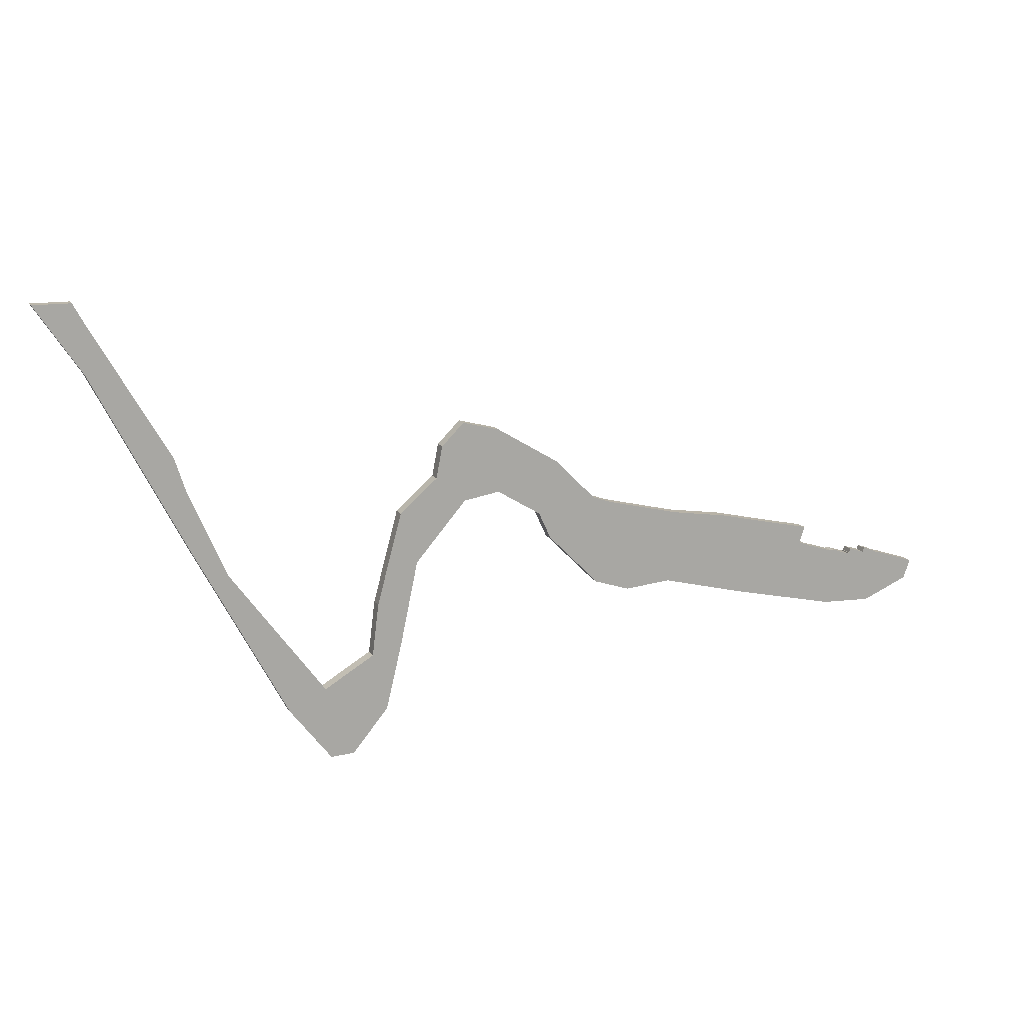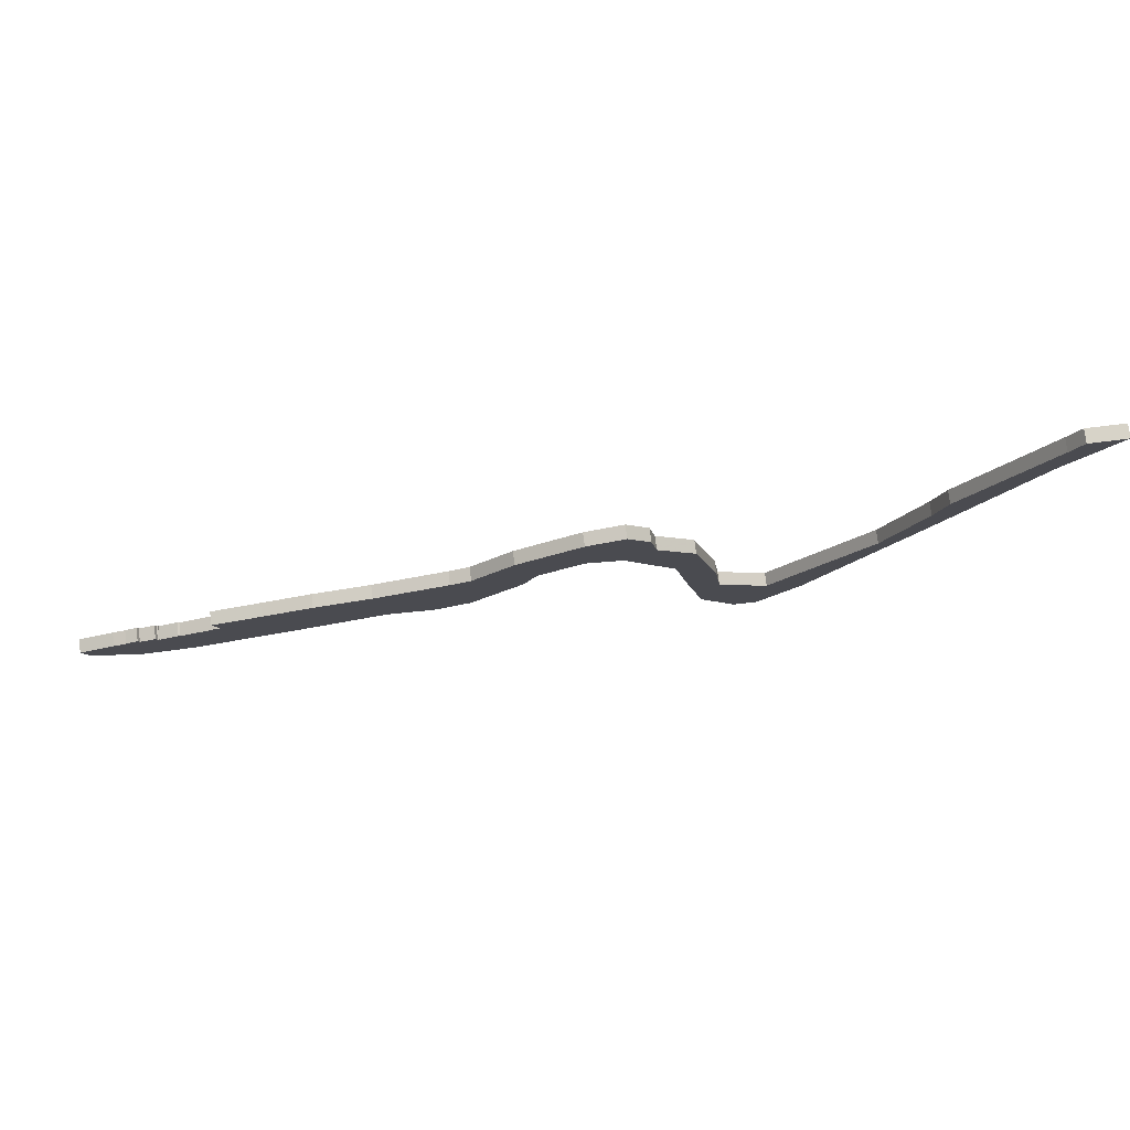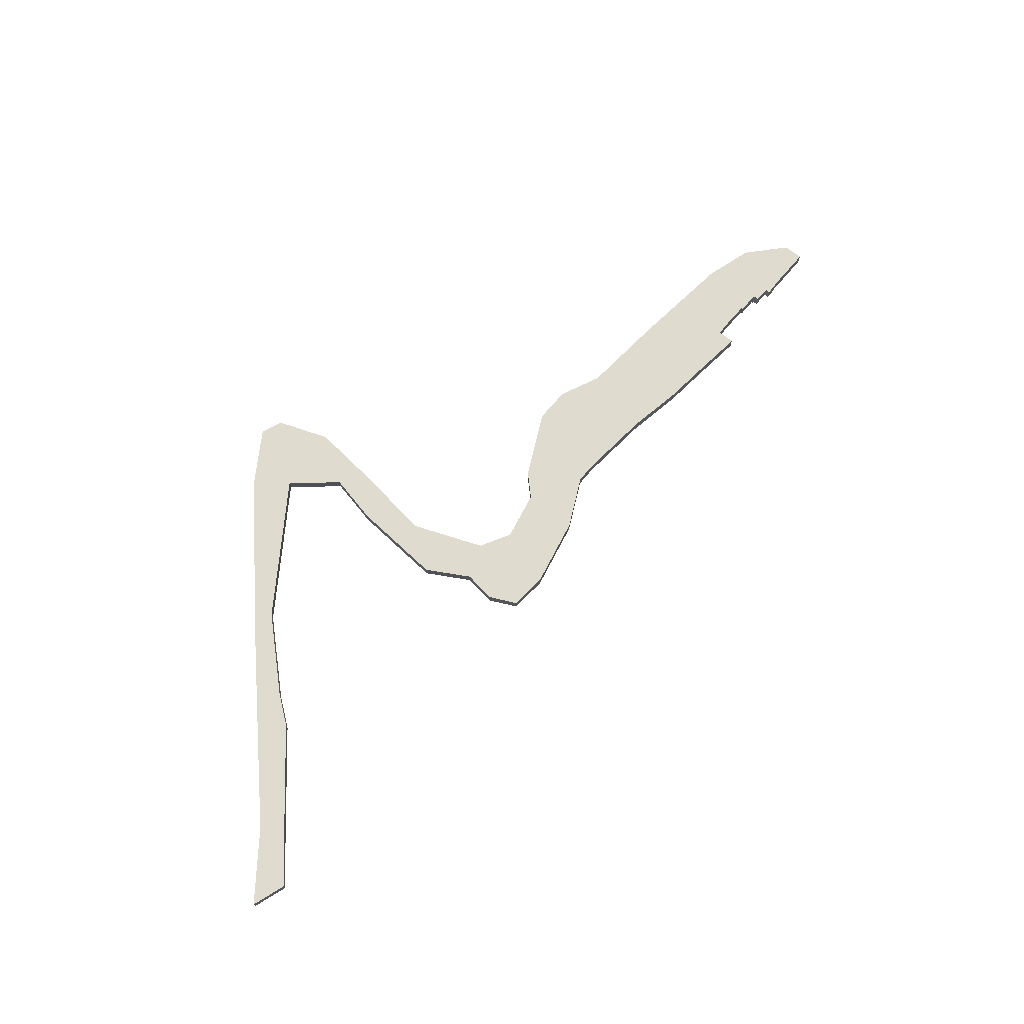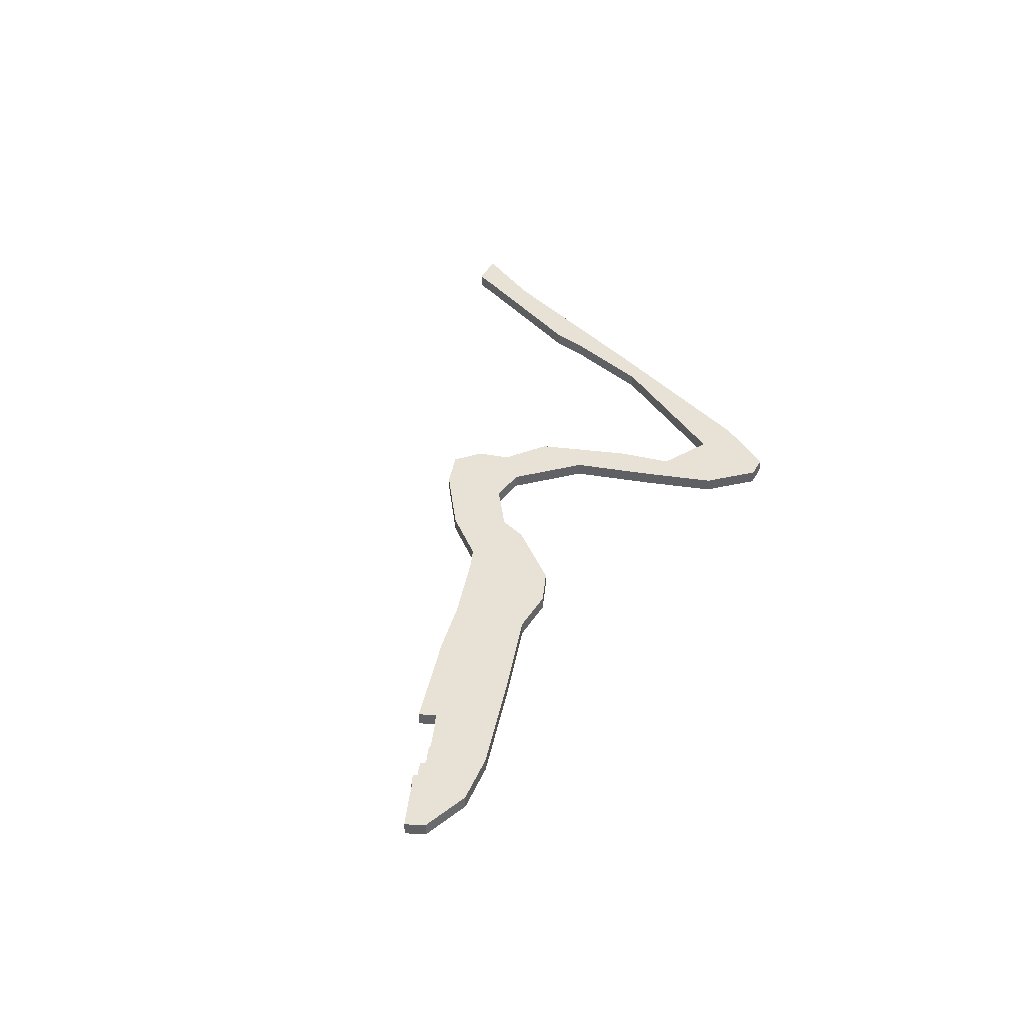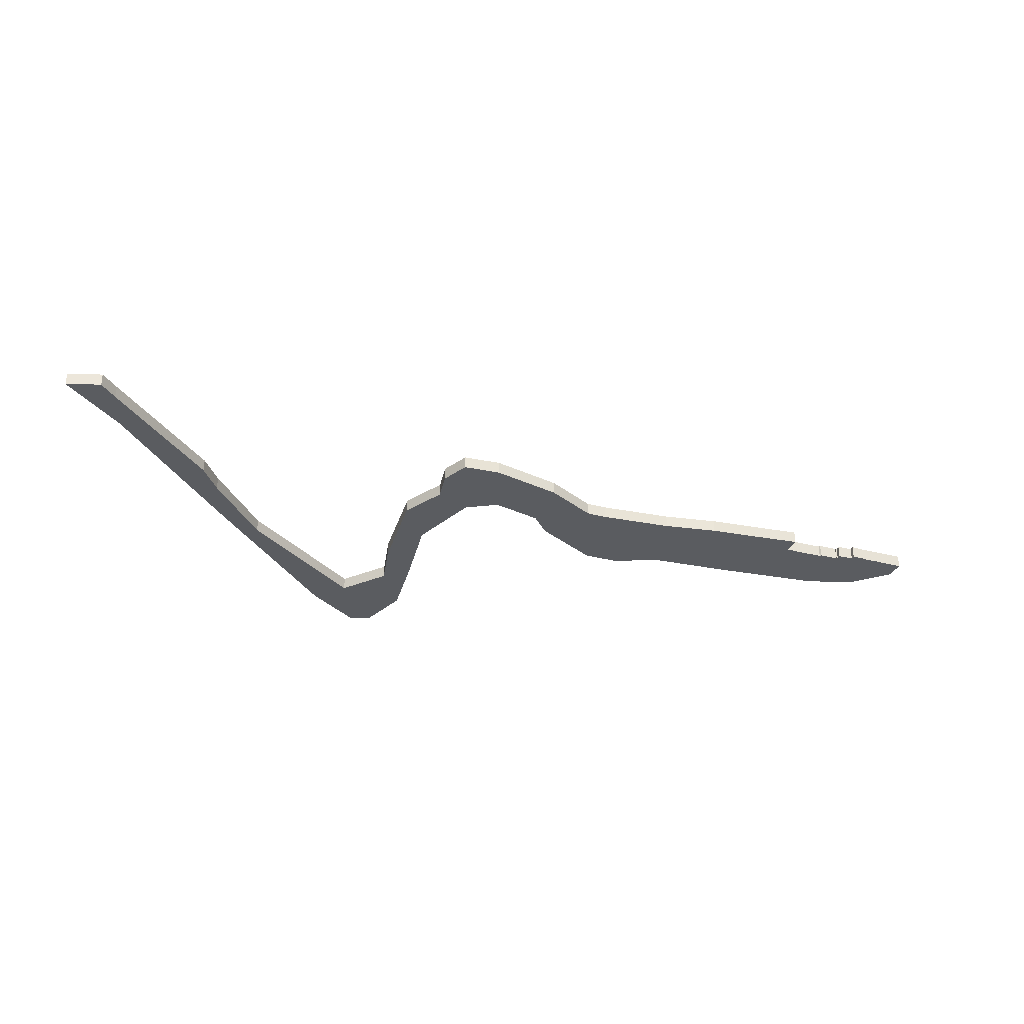
<metadata>
{"format":"obj","ext":"obj","renderer":"f3d","projection":"perspective","resolution":1024,"background":"white","views":[{"elev":14.0,"azim":-20.8,"up":"+Z"},{"elev":76.5,"azim":173.0,"up":"+Z"},{"elev":70.5,"azim":-31.6,"up":"+Y"},{"elev":40.2,"azim":113.8,"up":"+Y"},{"elev":-33.8,"azim":-1.5,"up":"+Y"}]}
</metadata>
<code>
v -2.907 -0.09822 6.342
v -3.195 -0.09822 6.771
v -2.961 -0.09822 6.771
v -2.89 -0.09822 6.641
v -2.404 -0.09822 5.804
v -2.333 -0.09822 5.585
v -2.318 -0.09822 5.204
v -2.098 -0.09822 5.041
v -1.731 -0.09822 4.105
v -1.495 -0.09822 4.228
v -1.467 -0.09822 3.766
v -1.317 -0.09822 3.774
v -1.179 -0.09822 4.417
v -1.09 -0.09822 4.049
v -1.137 -0.09822 4.75
v -0.987 -0.09822 4.474
v -0.979 -0.09822 5.334
v -0.8744 -0.09822 5.004
v -0.7375 -0.09822 5.544
v -0.698 -0.09822 5.748
v -0.5556 -0.09822 5.891
v -0.5489 -0.09822 5.383
v -0.3193 -0.09822 5.423
v -0.3164 -0.09822 5.83
v -0.0373 -0.09822 5.253
v 0.08589 -0.09822 5.589
v 0.04184 -0.09822 5.083
v 0.3475 -0.09822 5.327
v 0.3733 -0.09822 4.752
v 0.4742 -0.09822 5.285
v 0.5982 -0.09822 4.679
v 0.8934 -0.09822 4.707
v 0.9399 -0.09822 5.175
v 1.299 -0.09822 5.121
v 1.423 -0.09822 4.577
v 1.612 -0.09822 5.051
v 1.89 -0.09822 4.876
v 1.925 -0.09822 4.983
v 1.945 -0.09822 4.855
v 1.946 -0.09822 4.857
v 2.111 -0.09822 4.427
v 2.141 -0.09822 4.794
v 2.152 -0.09822 4.801
v 2.273 -0.09822 4.762
v 2.275 -0.09822 4.768
v 2.284 -0.09822 4.766
v 2.293 -0.09822 4.794
v 2.392 -0.09822 4.763
v 2.436 -0.09822 4.415
v 2.402 -0.09822 4.79
v 2.475 -0.09822 4.759
v 2.476 -0.09822 4.765
v 2.557 -0.09822 4.736
v 2.731 -0.09822 4.543
v 2.776 -0.09822 4.664
v -2.961 -0.1827 6.771
v -3.195 -0.1827 6.771
v -2.907 -0.1827 6.342
v -2.89 -0.1827 6.641
v -2.404 -0.1827 5.804
v -2.333 -0.1827 5.585
v -2.318 -0.1827 5.204
v -2.098 -0.1827 5.041
v -1.731 -0.1827 4.105
v -1.495 -0.1827 4.228
v -1.467 -0.1827 3.766
v -1.317 -0.1827 3.774
v -1.179 -0.1827 4.417
v -1.09 -0.1827 4.049
v -1.137 -0.1827 4.75
v -0.987 -0.1827 4.474
v -0.979 -0.1827 5.334
v -0.8744 -0.1827 5.004
v -0.7375 -0.1827 5.544
v -0.5556 -0.1827 5.891
v -0.698 -0.1827 5.748
v -0.5489 -0.1827 5.383
v -0.3193 -0.1827 5.423
v -0.3164 -0.1827 5.83
v -0.0373 -0.1827 5.253
v 0.08589 -0.1827 5.589
v 0.04184 -0.1827 5.083
v 0.3475 -0.1827 5.327
v 0.3733 -0.1827 4.752
v 0.4742 -0.1827 5.285
v 0.5982 -0.1827 4.679
v 0.8934 -0.1827 4.707
v 0.9399 -0.1827 5.175
v 1.299 -0.1827 5.121
v 1.423 -0.1827 4.577
v 1.612 -0.1827 5.051
v 1.89 -0.1827 4.876
v 1.925 -0.1827 4.983
v 1.945 -0.1827 4.855
v 1.946 -0.1827 4.857
v 2.111 -0.1827 4.427
v 2.141 -0.1827 4.794
v 2.152 -0.1827 4.801
v 2.273 -0.1827 4.762
v 2.284 -0.1827 4.766
v 2.275 -0.1827 4.768
v 2.392 -0.1827 4.763
v 2.293 -0.1827 4.794
v 2.436 -0.1827 4.415
v 2.402 -0.1827 4.79
v 2.475 -0.1827 4.759
v 2.476 -0.1827 4.765
v 2.557 -0.1827 4.736
v 2.731 -0.1827 4.543
v 2.776 -0.1827 4.664
v -1.495 -0.1827 4.228
v -1.179 -0.1827 4.417
v -1.179 -0.09822 4.417
v -1.495 -0.09822 4.228
v -2.098 -0.1827 5.041
v -1.495 -0.1827 4.228
v -1.495 -0.09822 4.228
v -2.098 -0.09822 5.041
v -2.89 -0.1827 6.641
v -2.404 -0.1827 5.804
v -2.404 -0.09822 5.804
v -2.89 -0.09822 6.641
v -2.961 -0.1827 6.771
v -2.89 -0.1827 6.641
v -2.89 -0.09822 6.641
v -2.961 -0.09822 6.771
v -3.195 -0.1827 6.771
v -2.961 -0.1827 6.771
v -2.961 -0.09822 6.771
v -3.195 -0.09822 6.771
v -1.317 -0.1827 3.774
v -1.467 -0.1827 3.766
v -1.467 -0.09822 3.766
v -1.317 -0.09822 3.774
v -1.09 -0.1827 4.049
v -1.317 -0.1827 3.774
v -1.317 -0.09822 3.774
v -1.09 -0.09822 4.049
v -0.987 -0.1827 4.474
v -1.09 -0.1827 4.049
v -1.09 -0.09822 4.049
v -0.987 -0.09822 4.474
v -0.8744 -0.1827 5.004
v -0.987 -0.1827 4.474
v -0.987 -0.09822 4.474
v -0.8744 -0.09822 5.004
v -0.5489 -0.1827 5.383
v -0.8744 -0.1827 5.004
v -0.8744 -0.09822 5.004
v -0.5489 -0.09822 5.383
v -0.3193 -0.1827 5.423
v -0.5489 -0.1827 5.383
v -0.5489 -0.09822 5.383
v -0.3193 -0.09822 5.423
v -0.0373 -0.1827 5.253
v -0.3193 -0.1827 5.423
v -0.3193 -0.09822 5.423
v -0.0373 -0.09822 5.253
v 0.04184 -0.1827 5.083
v -0.0373 -0.1827 5.253
v -0.0373 -0.09822 5.253
v 0.04184 -0.09822 5.083
v 0.3733 -0.1827 4.752
v 0.04184 -0.1827 5.083
v 0.04184 -0.09822 5.083
v 0.3733 -0.09822 4.752
v 0.5982 -0.1827 4.679
v 0.3733 -0.1827 4.752
v 0.3733 -0.09822 4.752
v 0.5982 -0.09822 4.679
v 0.8934 -0.1827 4.707
v 0.5982 -0.1827 4.679
v 0.5982 -0.09822 4.679
v 0.8934 -0.09822 4.707
v 1.423 -0.1827 4.577
v 0.8934 -0.1827 4.707
v 0.8934 -0.09822 4.707
v 1.423 -0.09822 4.577
v 2.731 -0.1827 4.543
v 2.436 -0.1827 4.415
v 2.436 -0.09822 4.415
v 2.731 -0.09822 4.543
v 2.776 -0.1827 4.664
v 2.731 -0.1827 4.543
v 2.731 -0.09822 4.543
v 2.776 -0.09822 4.664
v 2.695 -0.1827 4.69
v 2.776 -0.1827 4.664
v 2.776 -0.09822 4.664
v 2.695 -0.09822 4.69
v 2.557 -0.1827 4.736
v 2.695 -0.1827 4.69
v 2.695 -0.09822 4.69
v 2.557 -0.09822 4.736
v 2.475 -0.1827 4.759
v 2.557 -0.1827 4.736
v 2.557 -0.09822 4.736
v 2.475 -0.09822 4.759
v 2.476 -0.1827 4.765
v 2.475 -0.1827 4.759
v 2.475 -0.09822 4.759
v 2.476 -0.09822 4.765
v 2.402 -0.1827 4.79
v 2.476 -0.1827 4.765
v 2.476 -0.09822 4.765
v 2.402 -0.09822 4.79
v 2.392 -0.1827 4.763
v 2.402 -0.1827 4.79
v 2.402 -0.09822 4.79
v 2.392 -0.09822 4.763
v 2.293 -0.1827 4.794
v 2.392 -0.1827 4.763
v 2.392 -0.09822 4.763
v 2.293 -0.09822 4.794
v 2.284 -0.1827 4.766
v 2.293 -0.1827 4.794
v 2.293 -0.09822 4.794
v 2.284 -0.09822 4.766
v 2.275 -0.1827 4.768
v 2.284 -0.1827 4.766
v 2.284 -0.09822 4.766
v 2.275 -0.09822 4.768
v 2.273 -0.1827 4.762
v 2.275 -0.1827 4.768
v 2.275 -0.09822 4.768
v 2.273 -0.09822 4.762
v 2.152 -0.1827 4.801
v 2.273 -0.1827 4.762
v 2.273 -0.09822 4.762
v 2.152 -0.09822 4.801
v 2.141 -0.1827 4.794
v 2.152 -0.1827 4.801
v 2.152 -0.09822 4.801
v 2.141 -0.09822 4.794
v 1.945 -0.1827 4.855
v 2.141 -0.1827 4.794
v 2.141 -0.09822 4.794
v 1.945 -0.09822 4.855
v 1.946 -0.1827 4.857
v 1.945 -0.1827 4.855
v 1.945 -0.09822 4.855
v 1.946 -0.09822 4.857
v 1.89 -0.1827 4.876
v 1.946 -0.1827 4.857
v 1.946 -0.09822 4.857
v 1.89 -0.09822 4.876
v 1.925 -0.1827 4.983
v 1.89 -0.1827 4.876
v 1.89 -0.09822 4.876
v 1.925 -0.09822 4.983
v 1.612 -0.1827 5.051
v 1.925 -0.1827 4.983
v 1.925 -0.09822 4.983
v 1.612 -0.09822 5.051
v 0.08589 -0.1827 5.589
v 0.3475 -0.1827 5.327
v 0.3475 -0.09822 5.327
v 0.08589 -0.09822 5.589
v -0.3164 -0.1827 5.83
v 0.08589 -0.1827 5.589
v 0.08589 -0.09822 5.589
v -0.3164 -0.09822 5.83
v -0.5556 -0.1827 5.891
v -0.3164 -0.1827 5.83
v -0.3164 -0.09822 5.83
v -0.5556 -0.09822 5.891
v -0.698 -0.1827 5.748
v -0.5556 -0.1827 5.891
v -0.5556 -0.09822 5.891
v -0.698 -0.09822 5.748
v -0.7375 -0.1827 5.544
v -0.698 -0.1827 5.748
v -0.698 -0.09822 5.748
v -0.7375 -0.09822 5.544
v -0.979 -0.1827 5.334
v -0.7375 -0.1827 5.544
v -0.7375 -0.09822 5.544
v -0.979 -0.09822 5.334
f 1 2 3
f 1 3 4
f 1 4 5
f 1 5 6
f 7 1 6
f 7 6 8
f 9 7 8
f 9 8 10
f 11 9 10
f 12 11 10
f 12 10 13
f 14 12 13
f 14 13 15
f 16 14 15
f 16 15 17
f 18 16 17
f 18 17 19
f 19 20 21
f 18 19 21
f 22 18 21
f 23 22 21
f 23 21 24
f 25 23 24
f 25 24 26
f 27 25 26
f 27 26 28
f 29 27 28
f 29 28 30
f 31 29 30
f 32 31 30
f 32 30 33
f 32 33 34
f 35 32 34
f 35 34 36
f 35 36 37
f 38 37 36
f 35 37 39
f 40 39 37
f 41 35 39
f 41 39 42
f 41 42 43
f 41 43 44
f 44 45 46
f 41 44 46
f 46 47 48
f 41 46 48
f 49 41 48
f 49 48 50
f 51 49 50
f 52 51 50
f 49 51 53
f 54 49 53
f 55 54 53
f 56 57 58
f 59 56 58
f 60 59 58
f 61 60 58
f 61 58 62
f 63 61 62
f 63 62 64
f 65 63 64
f 65 64 66
f 65 66 67
f 68 65 67
f 68 67 69
f 70 68 69
f 70 69 71
f 72 70 71
f 72 71 73
f 74 72 73
f 75 76 74
f 75 74 73
f 75 73 77
f 75 77 78
f 79 75 78
f 79 78 80
f 81 79 80
f 81 80 82
f 83 81 82
f 83 82 84
f 85 83 84
f 85 84 86
f 85 86 87
f 88 85 87
f 89 88 87
f 89 87 90
f 91 89 90
f 92 91 90
f 93 91 92
f 94 92 90
f 95 92 94
f 94 90 96
f 97 94 96
f 98 97 96
f 99 98 96
f 100 101 99
f 100 99 96
f 102 103 100
f 102 100 96
f 102 96 104
f 105 102 104
f 105 104 106
f 107 105 106
f 108 106 104
f 108 104 109
f 110 108 109
f 111 112 113
f 111 113 114
f 115 116 117
f 115 117 118
f 61 63 8
f 61 8 6
f 60 61 6
f 60 6 5
f 119 120 121
f 119 121 122
f 123 124 125
f 123 125 126
f 127 128 129
f 127 129 130
f 58 57 2
f 1 58 2
f 1 62 58
f 62 1 7
f 64 62 7
f 64 7 9
f 66 64 9
f 66 9 11
f 131 132 133
f 131 133 134
f 135 136 137
f 135 137 138
f 139 140 141
f 139 141 142
f 143 144 145
f 143 145 146
f 147 148 149
f 147 149 150
f 151 152 153
f 151 153 154
f 155 156 157
f 155 157 158
f 159 160 161
f 159 161 162
f 163 164 165
f 163 165 166
f 167 168 169
f 167 169 170
f 171 172 173
f 171 173 174
f 175 176 177
f 175 177 178
f 96 90 35
f 96 35 41
f 104 96 41
f 104 41 49
f 179 180 181
f 179 181 182
f 183 184 185
f 183 185 186
f 187 188 189
f 187 189 190
f 191 192 193
f 191 193 194
f 195 196 197
f 195 197 198
f 199 200 201
f 199 201 202
f 203 204 205
f 203 205 206
f 207 208 209
f 207 209 210
f 211 212 213
f 211 213 214
f 215 216 217
f 215 217 218
f 219 220 221
f 219 221 222
f 223 224 225
f 223 225 226
f 227 228 229
f 227 229 230
f 231 232 233
f 231 233 234
f 235 236 237
f 235 237 238
f 239 240 241
f 239 241 242
f 243 244 245
f 243 245 246
f 247 248 249
f 247 249 250
f 251 252 253
f 251 253 254
f 89 91 36
f 89 36 34
f 88 89 34
f 88 34 33
f 85 88 33
f 85 33 30
f 83 85 30
f 83 30 28
f 255 256 257
f 255 257 258
f 259 260 261
f 259 261 262
f 263 264 265
f 263 265 266
f 267 268 269
f 267 269 270
f 271 272 273
f 271 273 274
f 275 276 277
f 275 277 278
f 70 72 17
f 70 17 15
f 68 70 15
f 68 15 13

</code>
